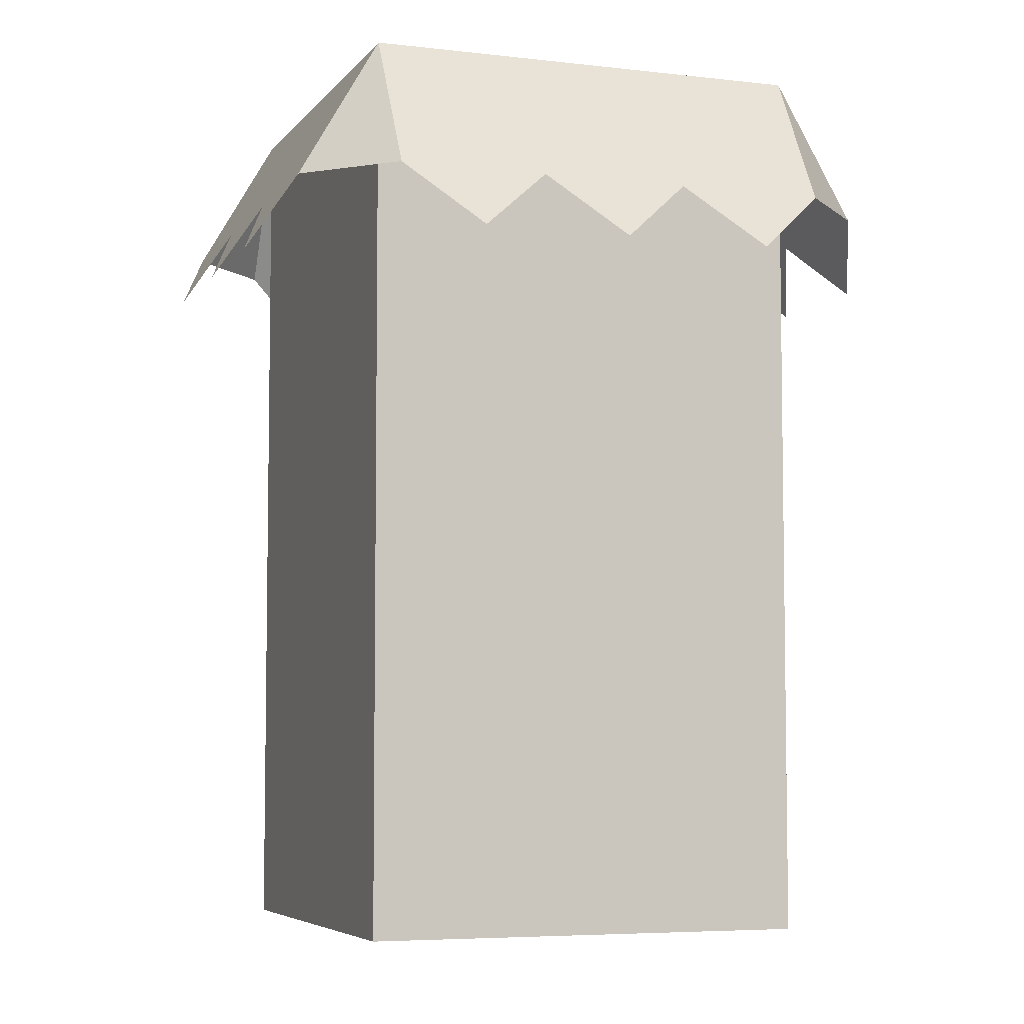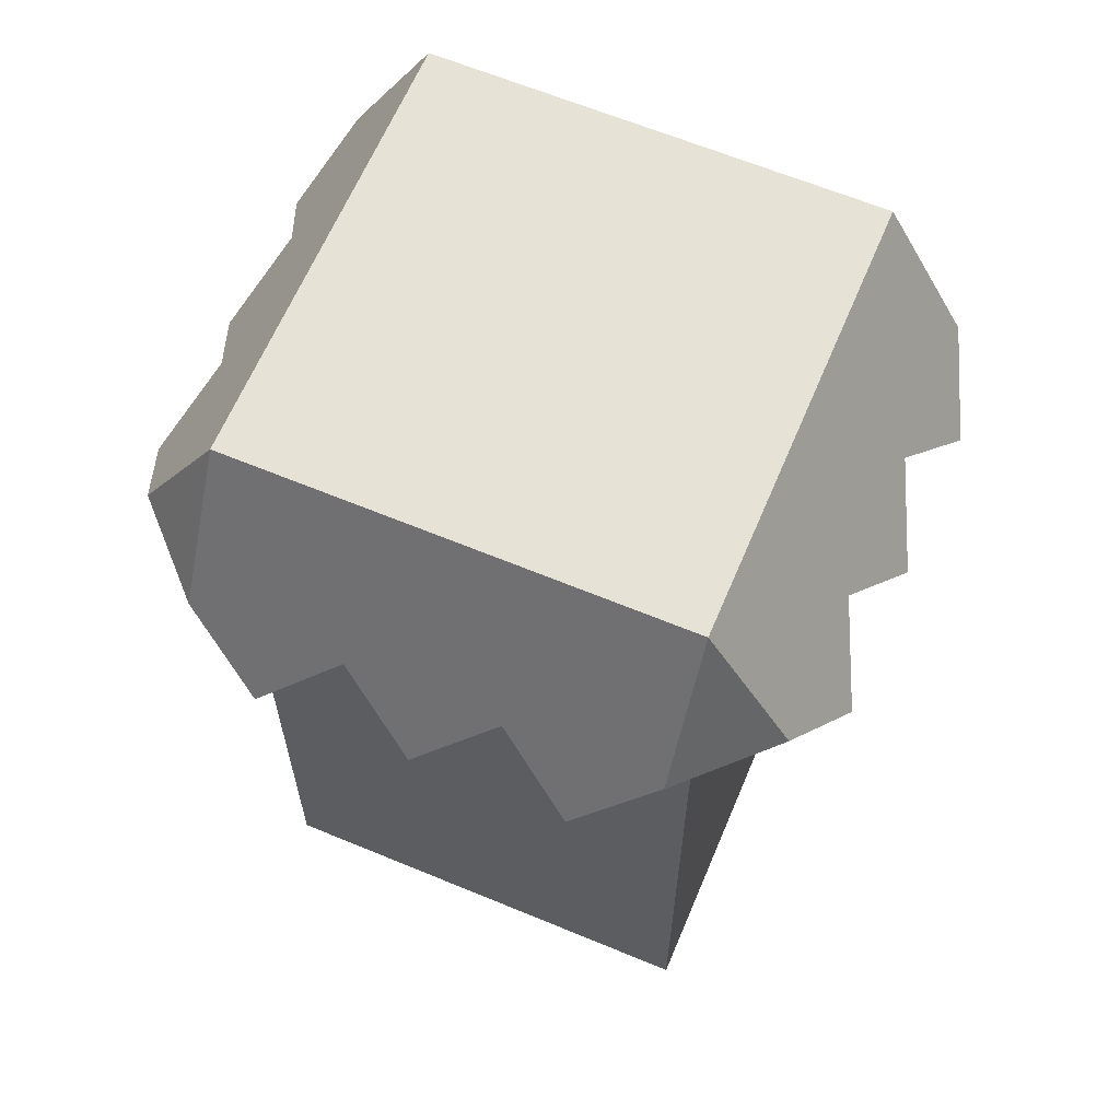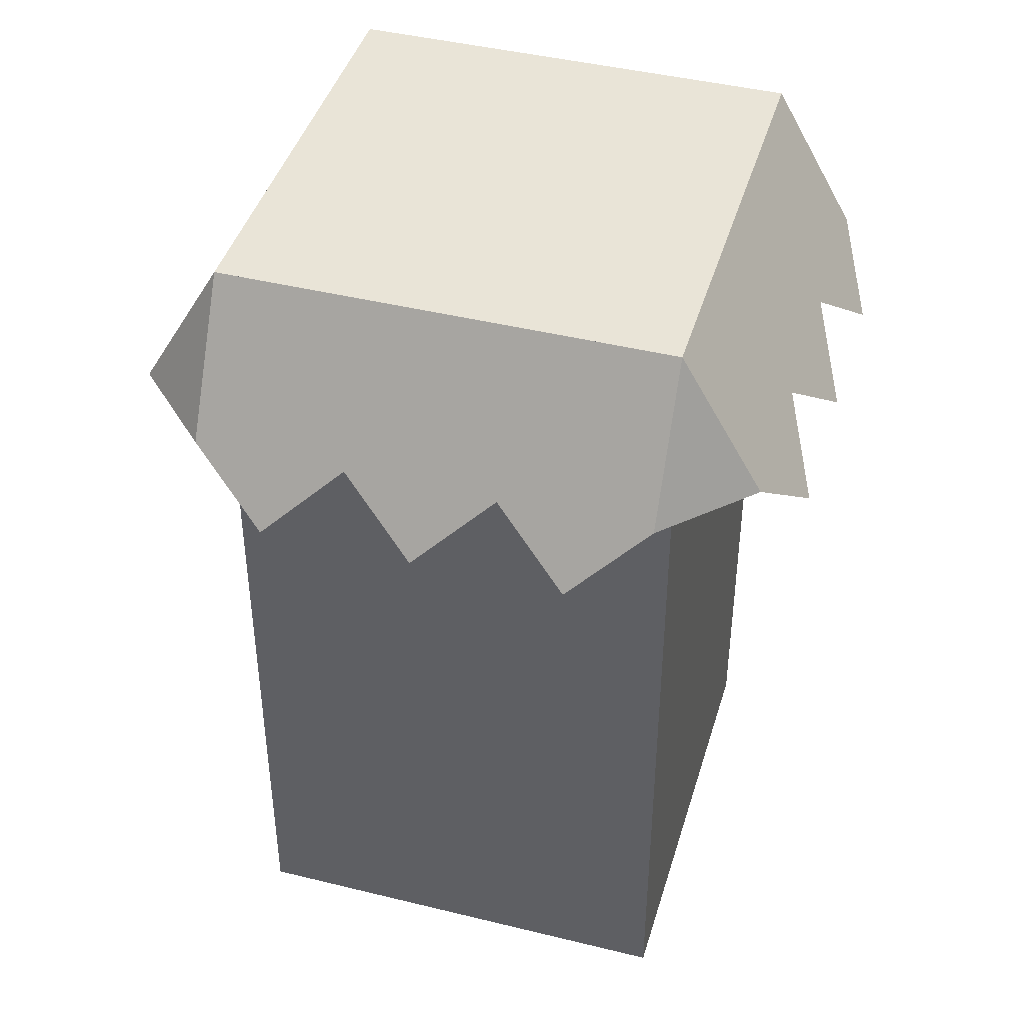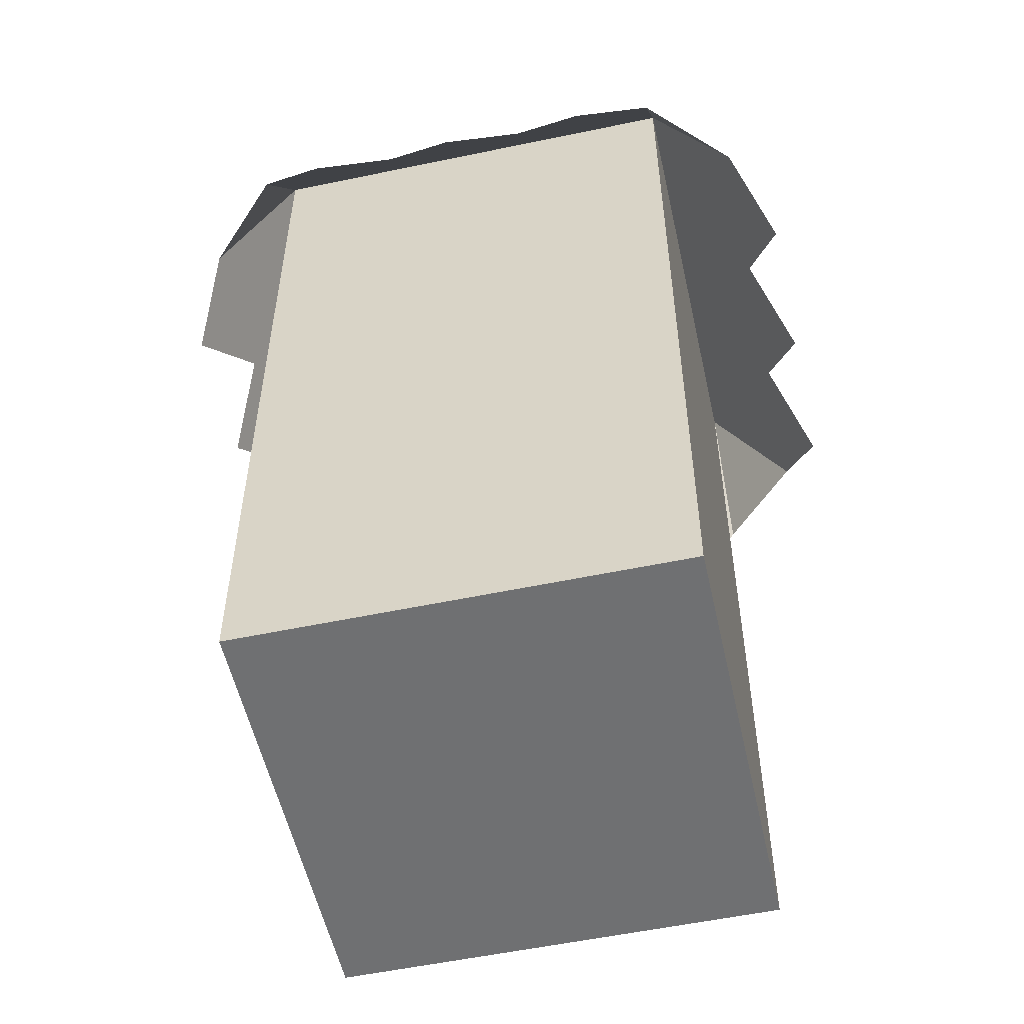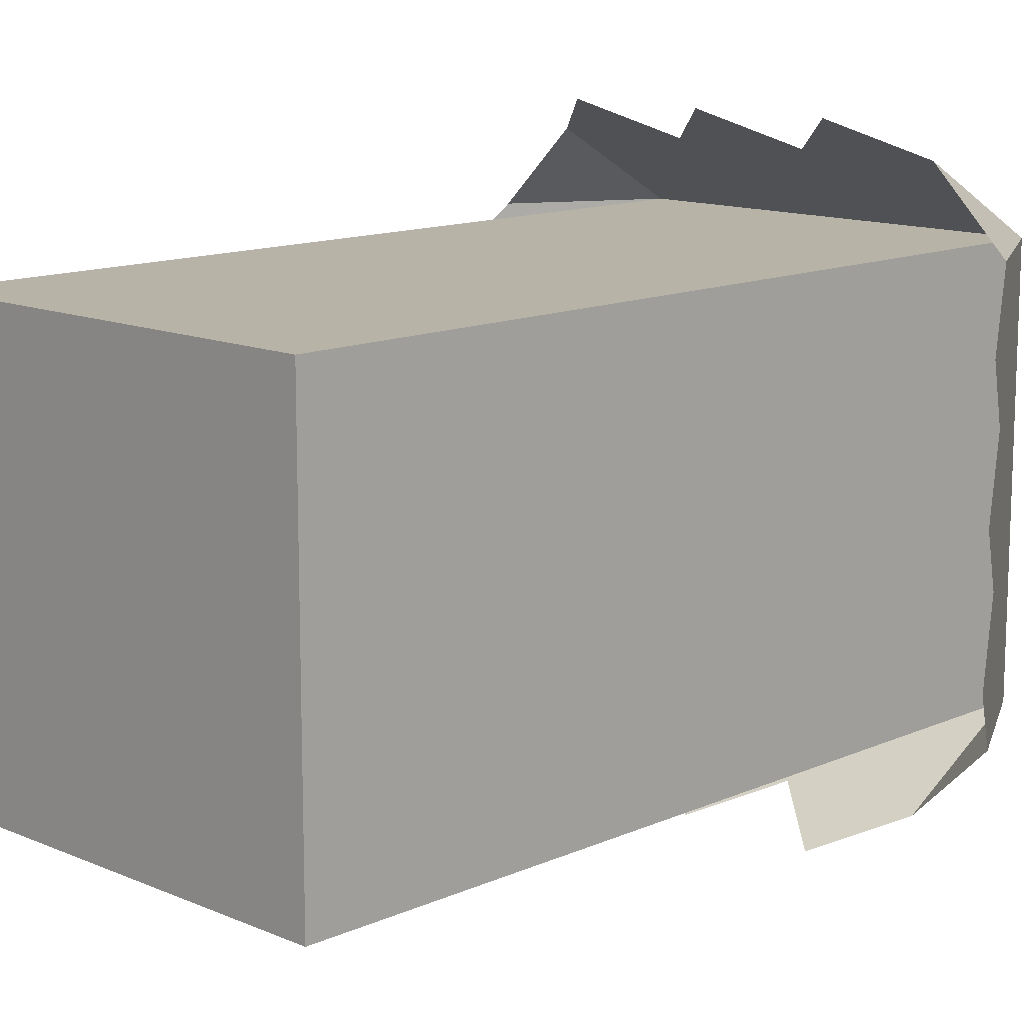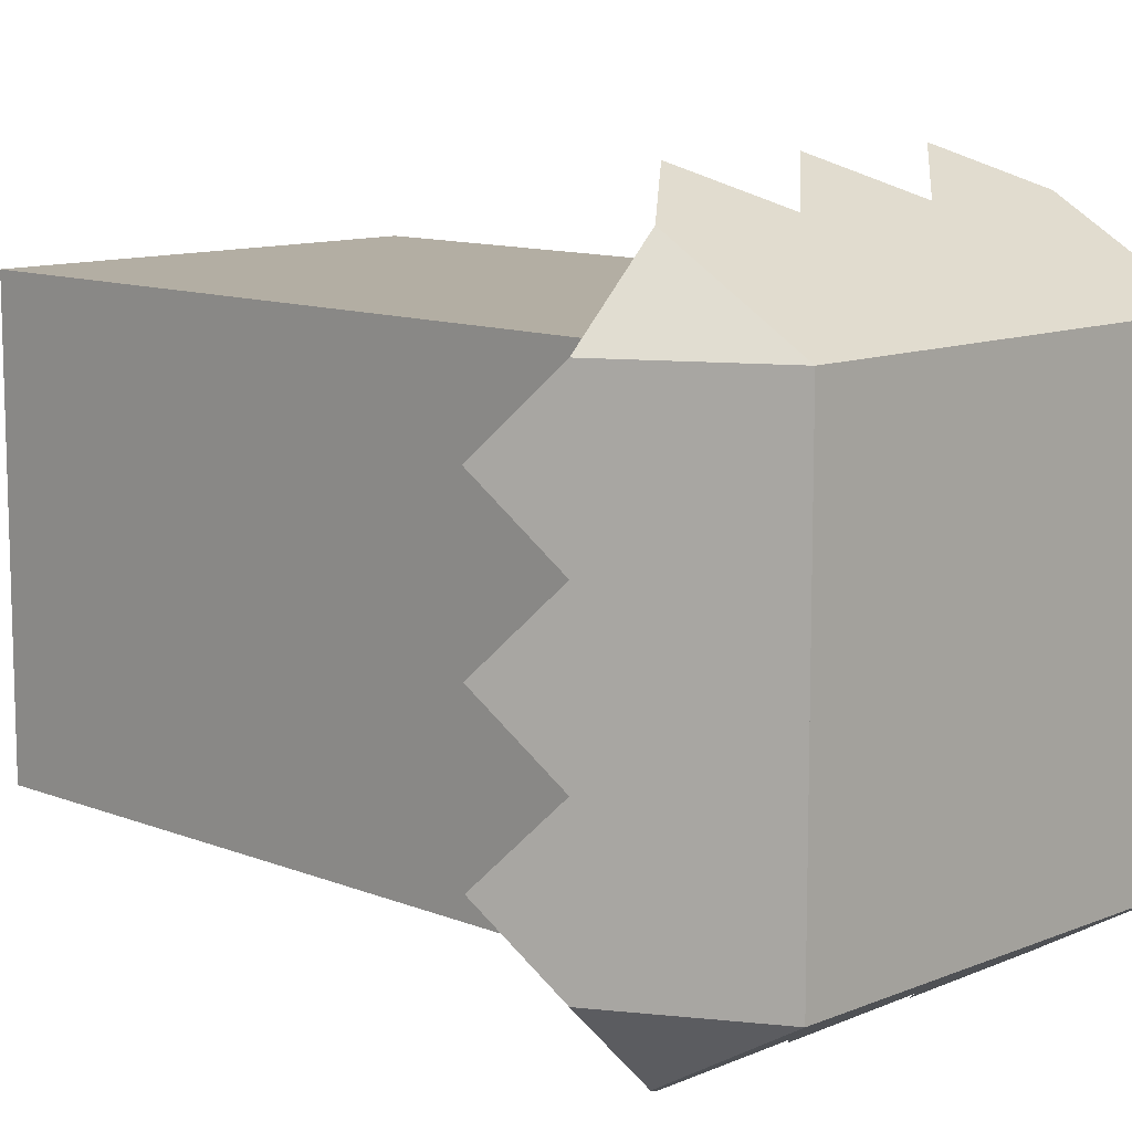
<metadata>
{"format":"obj","ext":"obj","renderer":"f3d","projection":"perspective","resolution":1024,"background":"white","views":[{"elev":-5.7,"azim":70.2,"up":"+Y"},{"elev":63.5,"azim":-157.2,"up":"+Y"},{"elev":43.0,"azim":-73.7,"up":"+Y"},{"elev":-54.9,"azim":102.5,"up":"+Y"},{"elev":12.9,"azim":44.5,"up":"+Z"},{"elev":11.0,"azim":134.7,"up":"+Z"}]}
</metadata>
<code>
g blockQuarter
v -0.3415 0.8415 0.25
v -0.25 1 0.25
v -0.25 0.8415 0.3415
v -0.3415 0.8415 -0.25
v -0.25 0.8415 -0.3415
v -0.25 1 -0.25
v 0.25 0.8415 -0.3415
v 0.3415 0.8415 -0.25
v 0.25 1 -0.25
v 0.3415 0.8415 0.25
v 0.25 0.8415 0.3415
v 0.25 1 0.25
v 0.383 0.7696 -0.1667
v 0.3415 0.8415 -0.08333
v 0.383 0.7696 2.548e-13
v 0.3415 0.8415 0.08333
v 0.383 0.7696 0.1667
v 0.1667 0.7696 0.383
v 0.08333 0.8415 0.3415
v -0.08333 0.8415 0.3415
v 5.414e-16 0.7696 0.383
v -0.1667 0.7696 0.383
v -0.1667 0.7696 -0.383
v -0.08333 0.8415 -0.3415
v 0.08333 0.8415 -0.3415
v 5.414e-16 0.7696 -0.383
v 0.1667 0.7696 -0.383
v -0.383 0.7696 -0.1667
v -0.3415 0.8415 -0.08333
v -0.383 0.7696 2.548e-13
v -0.3415 0.8415 0.08333
v -0.383 0.7696 0.1667
v 0.25 0 0.25
v 0.25 0 -0.25
v -0.25 0 0.25
v -0.25 0 -0.25
f 3 2 1
f 1 2 3
f 6 5 4
f 4 5 6
f 9 8 7
f 7 8 9
f 12 11 10
f 10 11 12
f 9 13 8
f 13 9 14
f 14 9 12
f 14 12 15
f 15 12 16
f 16 12 17
f 17 12 10
f 8 13 9
f 14 9 13
f 12 9 14
f 15 12 14
f 16 12 15
f 17 12 16
f 10 12 17
f 11 19 18
f 19 11 12
f 19 12 20
f 20 21 19
f 20 12 3
f 3 12 2
f 3 22 20
f 18 19 11
f 12 11 19
f 20 12 19
f 19 21 20
f 3 12 20
f 20 22 3
f 2 12 3
f 5 24 23
f 24 5 6
f 24 6 25
f 25 26 24
f 25 6 7
f 7 6 9
f 7 27 25
f 23 24 5
f 6 5 24
f 25 6 24
f 24 26 25
f 7 6 25
f 25 27 7
f 9 6 7
f 9 2 12
f 2 9 6
f 28 6 4
f 6 28 29
f 6 29 2
f 2 29 30
f 2 30 31
f 2 31 32
f 2 32 1
f 4 6 28
f 29 28 6
f 2 29 6
f 30 29 2
f 31 30 2
f 32 31 2
f 1 32 2
f 35 34 33
f 34 35 36
f 12 35 33
f 35 12 2
f 6 34 36
f 34 6 9
f 9 33 34
f 33 9 12
f 35 6 36
f 6 35 2

</code>
